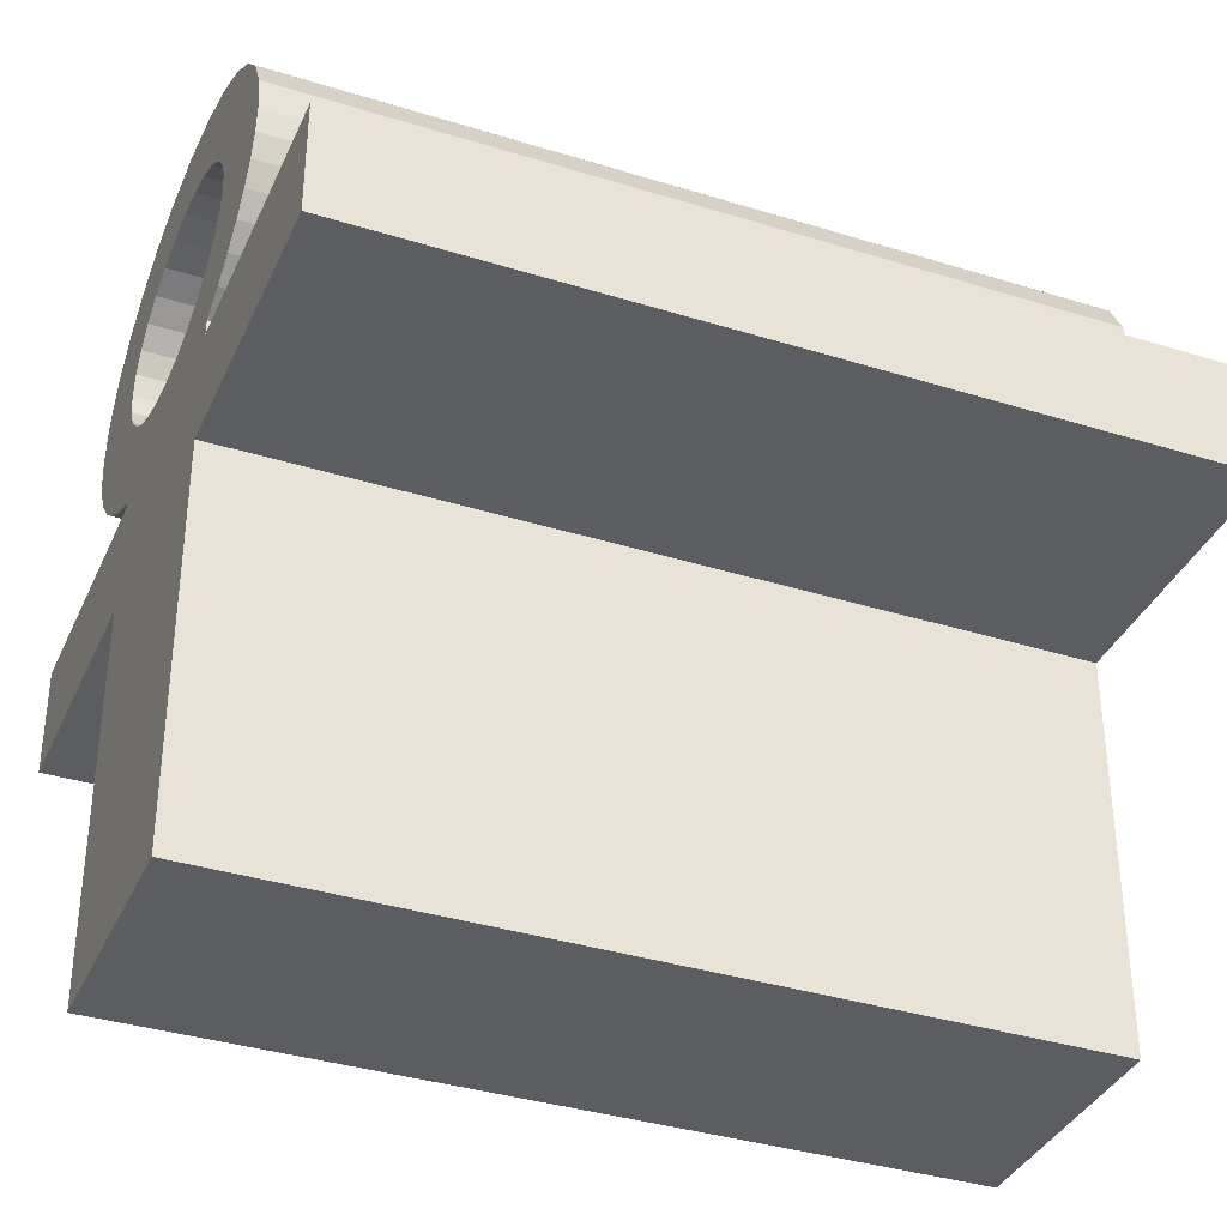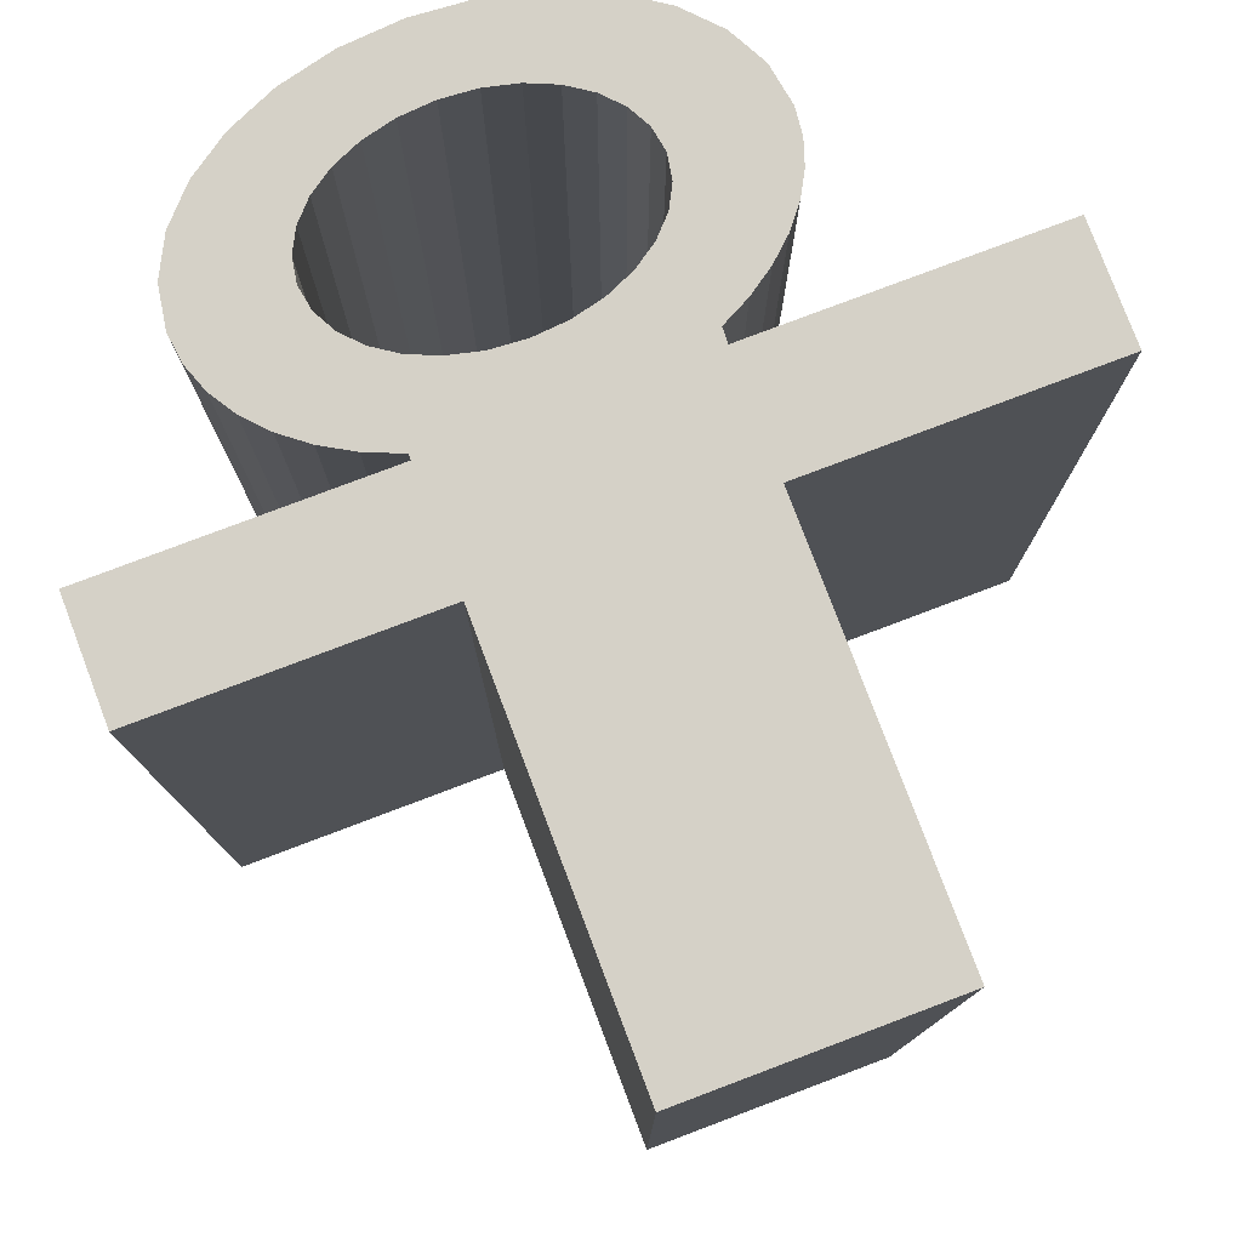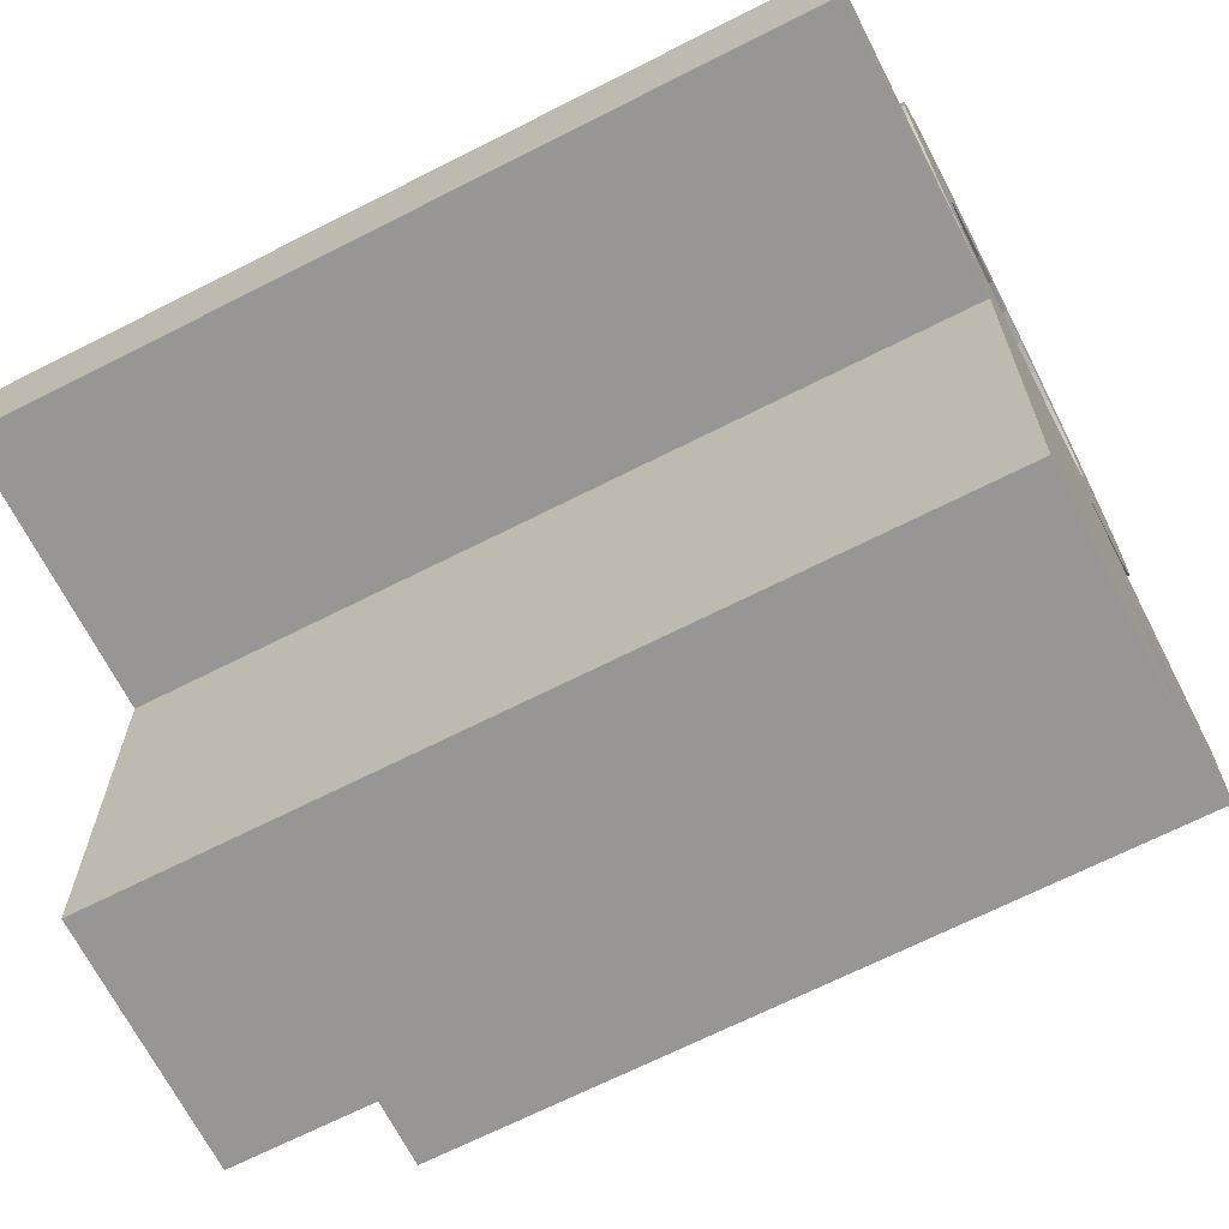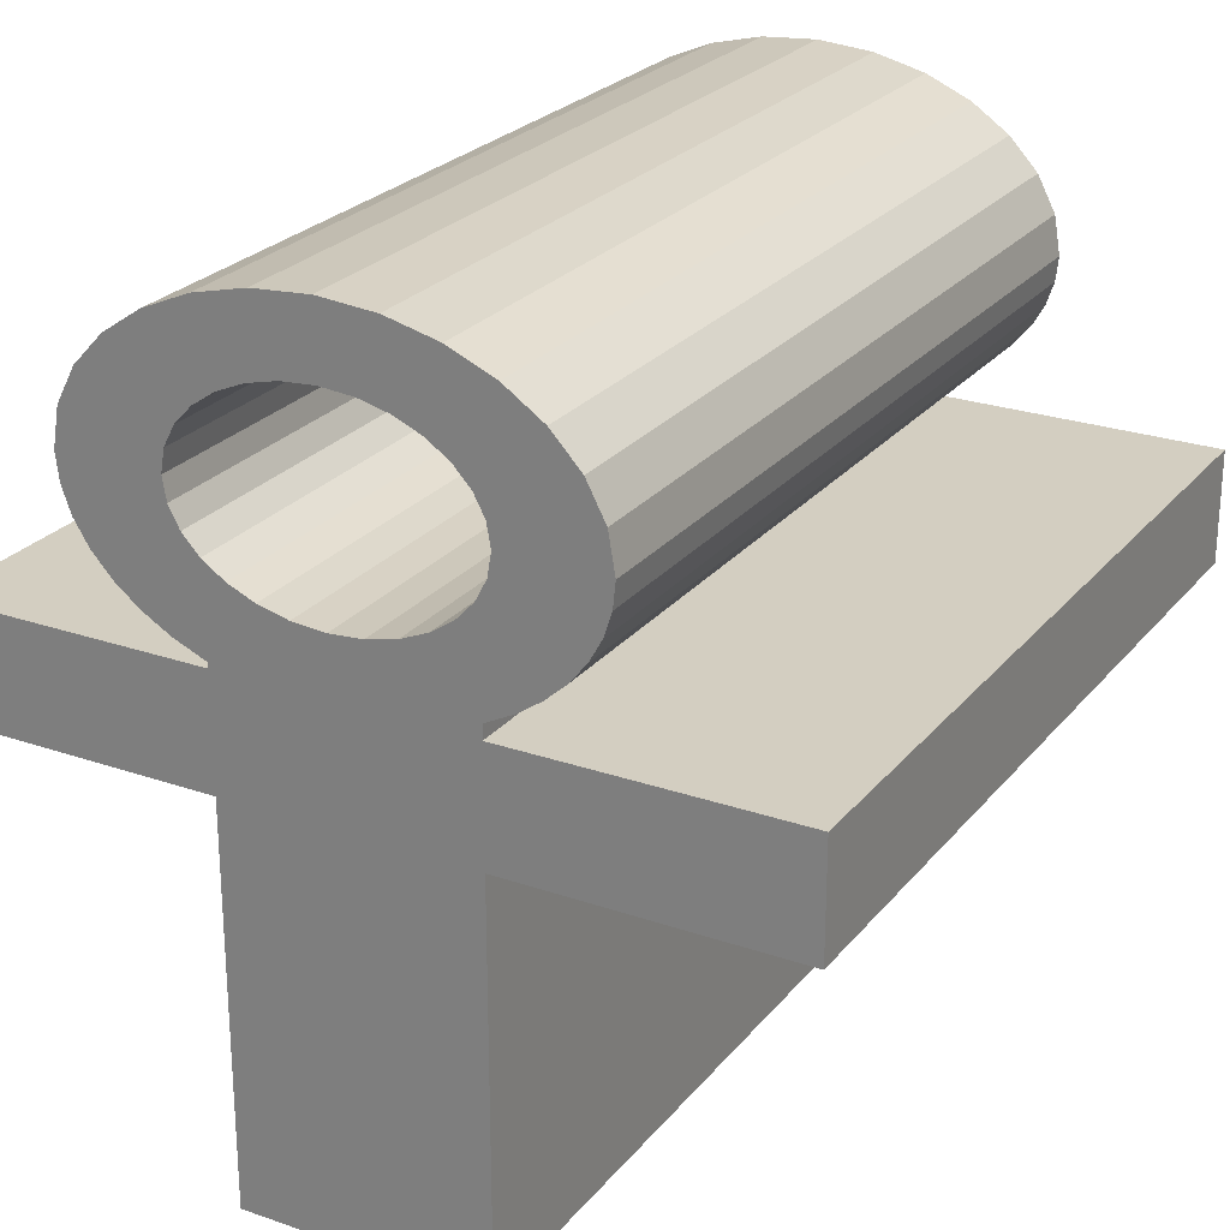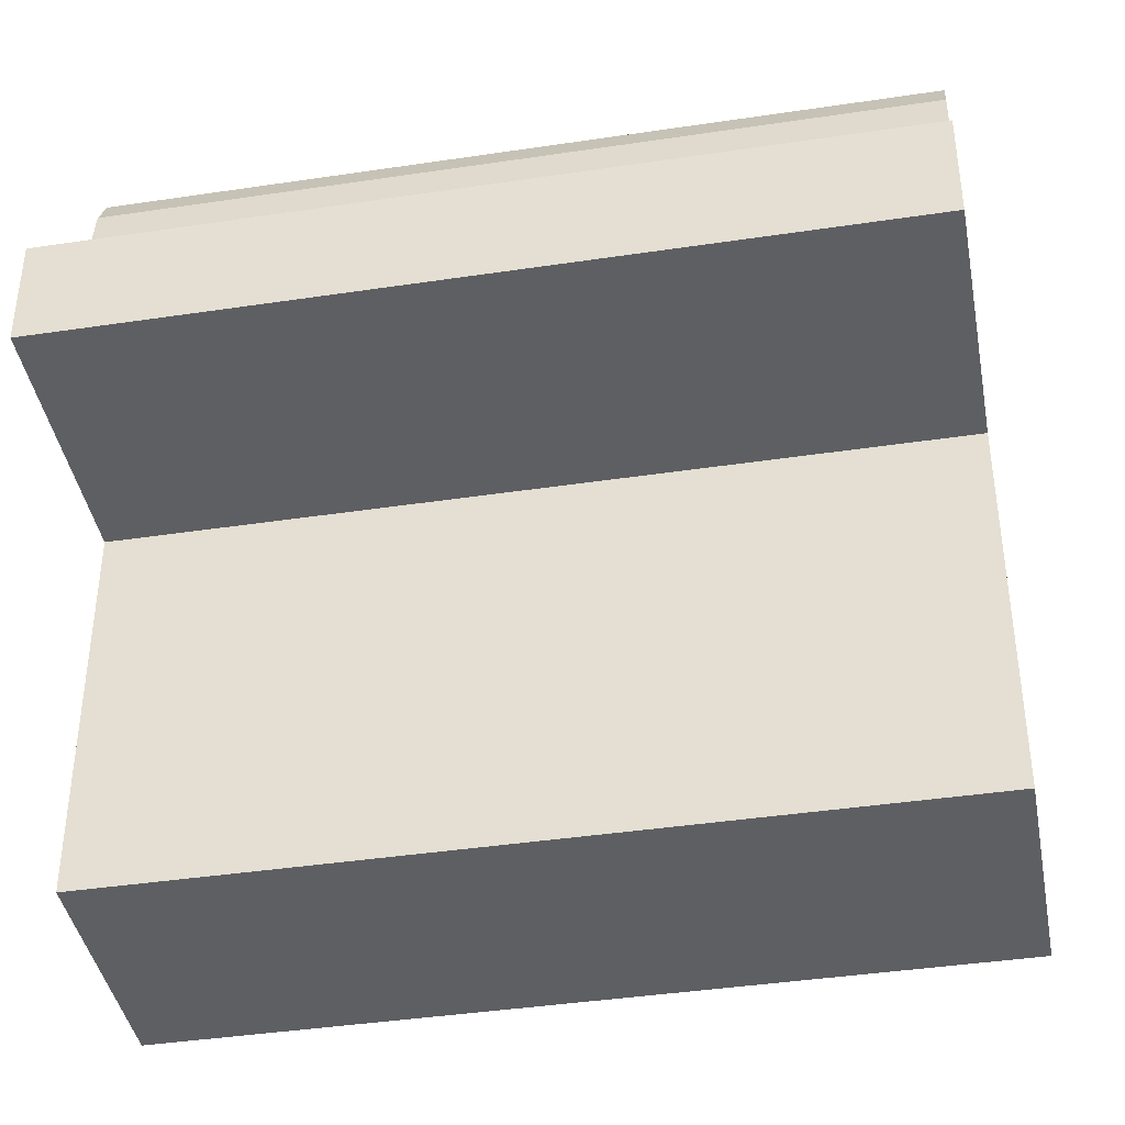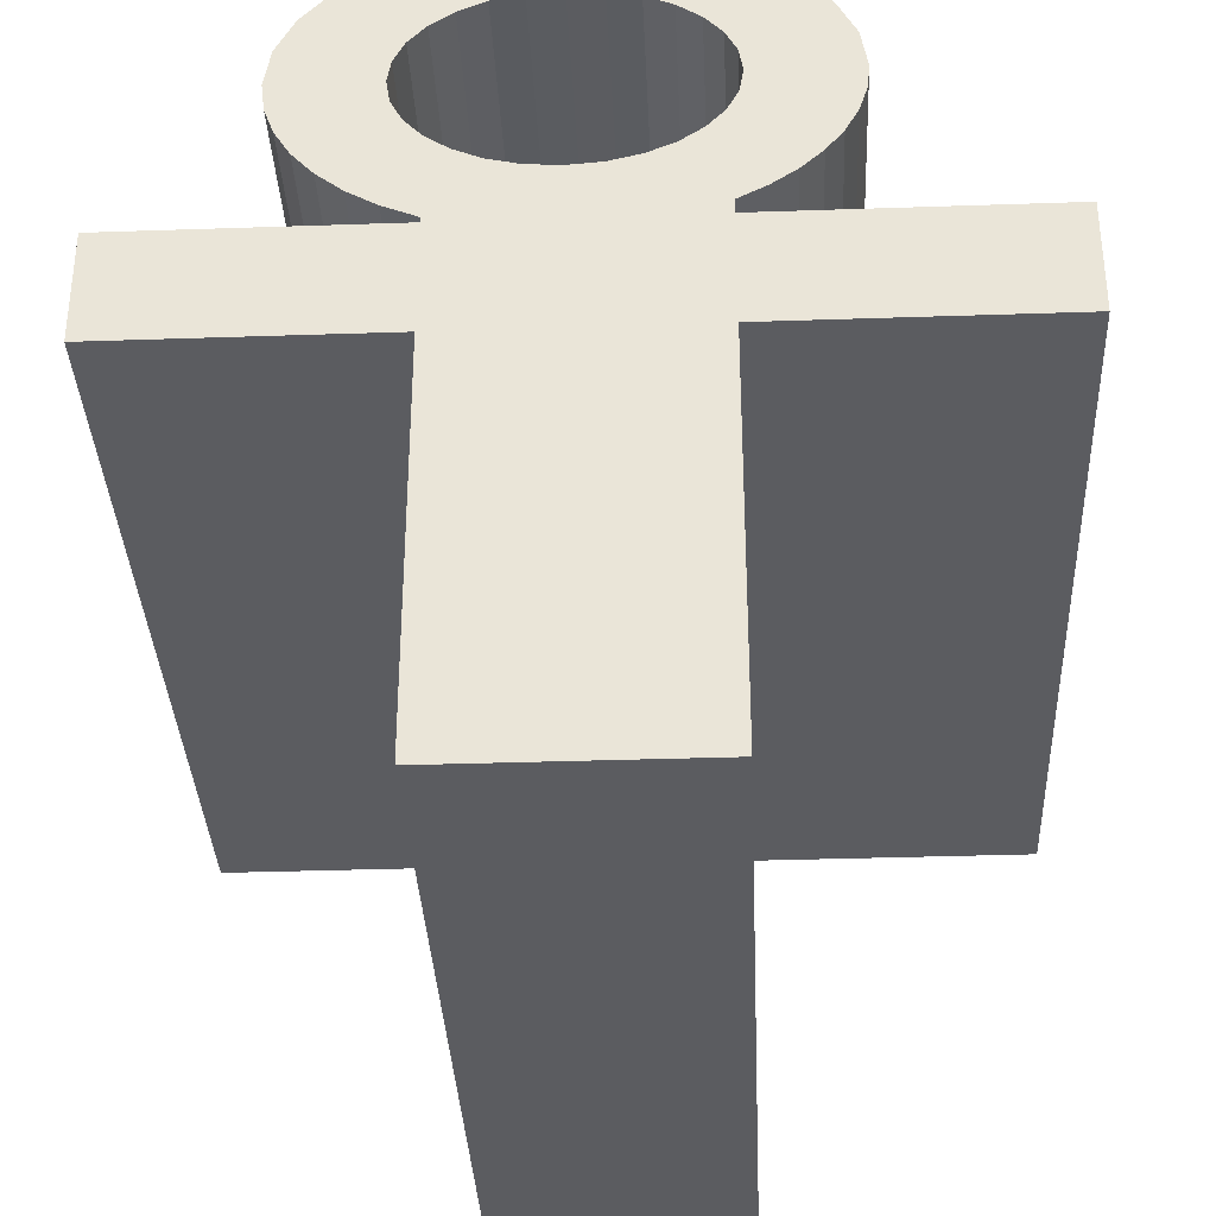
<metadata>
{"format":"obj","ext":"obj","renderer":"f3d","projection":"perspective","resolution":1024,"background":"white","views":[{"elev":-36.4,"azim":67.9,"up":"+Y"},{"elev":78.8,"azim":-20.7,"up":"+Z"},{"elev":-67.8,"azim":117.0,"up":"+Y"},{"elev":24.9,"azim":29.4,"up":"+Y"},{"elev":-40.8,"azim":-79.6,"up":"+Y"},{"elev":-34.8,"azim":2.6,"up":"+Y"}]}
</metadata>
<code>
o D03
v 0.2975 0.2726 -0.9963
v 0.3646 0.3071 -0.9963
v 0.4238 0.3475 -0.9963
v 0.4743 0.3931 -0.9963
v 0.5153 0.4433 -0.9963
v 0.5457 0.4975 -0.9963
v 0.5646 0.555 -0.9963
v 0.5711 0.6152 -0.9963
v 0.5551 0.7091 -0.9963
v 0.5095 0.7953 -0.9963
v 0.438 0.8714 -0.9963
v 0.3442 0.9349 -0.9963
v 0.2318 0.9833 -0.9963
v 0.1044 1.014 -0.9963
v -0.03434 1.025 -0.9963
v -0.1731 1.014 -0.9963
v -0.3005 0.9833 -0.9963
v -0.4129 0.9349 -0.9963
v -0.5067 0.8714 -0.9963
v -0.5782 0.7953 -0.9963
v -0.6238 0.7091 -0.9963
v -0.6398 0.6152 -0.9963
v -0.6318 0.5485 -0.9963
v -0.6086 0.4853 -0.9963
v -0.5716 0.4263 -0.9963
v -0.522 0.3725 -0.9963
v -0.461 0.3246 -0.9963
v -0.39 0.2837 -0.9963
v -0.3101 0.2504 -0.9963
v -0.31 0.2371 -0.9963
v -0.9714 0.2371 -0.9963
v -0.9714 -0.03592 -0.9963
v -0.31 -0.03592 -0.9963
v -0.31 -0.9914 -0.9963
v 0.2964 -0.9914 -0.9963
v 0.2964 -0.03592 -0.9963
v 0.9854 -0.03592 -0.9963
v 0.9854 0.2371 -0.9963
v 0.2964 0.2371 -0.9963
v 0.2975 0.2726 0.9998
v 0.3646 0.3071 0.9998
v 0.4238 0.3475 0.9998
v 0.4743 0.3931 0.9998
v 0.5153 0.4433 0.9998
v 0.5457 0.4975 0.9998
v 0.5646 0.555 0.9998
v 0.5711 0.6152 0.9998
v 0.5551 0.7091 0.9998
v 0.5095 0.7953 0.9998
v 0.438 0.8714 0.9998
v 0.3442 0.9349 0.9998
v 0.2318 0.9833 0.9998
v 0.1044 1.014 0.9998
v -0.03434 1.025 0.9998
v -0.1731 1.014 0.9998
v -0.3005 0.9833 0.9998
v -0.4129 0.9349 0.9998
v -0.5067 0.8714 0.9998
v -0.5782 0.7953 0.9998
v -0.6238 0.7091 0.9998
v -0.6398 0.6152 0.9998
v -0.6318 0.5485 0.9998
v -0.6086 0.4853 0.9998
v -0.5716 0.4263 0.9998
v -0.522 0.3725 0.9998
v -0.461 0.3246 0.9998
v -0.39 0.2837 0.9998
v -0.3101 0.2504 0.9998
v -0.31 0.2371 0.9998
v -0.9714 0.2371 0.9998
v -0.9714 -0.03592 0.9998
v -0.31 -0.03592 0.9998
v -0.31 -0.9914 0.9998
v 0.2964 -0.9914 0.9998
v 0.2964 -0.03592 0.9998
v 0.9854 -0.03592 0.9998
v 0.9854 0.2371 0.9998
v 0.2964 0.2371 0.9998
v 0.3124 0.56 -0.9963
v 0.2856 0.5093 -0.9963
v 0.2435 0.4645 -0.9963
v 0.1883 0.4272 -0.9963
v 0.1222 0.3987 -0.9963
v 0.04726 0.3805 -0.9963
v -0.03434 0.3742 -0.9963
v -0.1159 0.3805 -0.9963
v -0.1909 0.3987 -0.9963
v -0.257 0.4272 -0.9963
v -0.3122 0.4645 -0.9963
v -0.3542 0.5093 -0.9963
v -0.3811 0.56 -0.9963
v -0.3905 0.6152 -0.9963
v -0.3811 0.6704 -0.9963
v -0.3542 0.7212 -0.9963
v -0.3122 0.7659 -0.9963
v -0.257 0.8033 -0.9963
v -0.1909 0.8317 -0.9963
v -0.1159 0.8499 -0.9963
v -0.03434 0.8563 -0.9963
v 0.04726 0.8499 -0.9963
v 0.1222 0.8317 -0.9963
v 0.1883 0.8033 -0.9963
v 0.2435 0.7659 -0.9963
v 0.2856 0.7212 -0.9963
v 0.3124 0.6704 -0.9963
v 0.3218 0.6152 -0.9963
v 0.3124 0.56 0.9998
v 0.2856 0.5093 0.9998
v 0.2435 0.4645 0.9998
v 0.1883 0.4272 0.9998
v 0.1222 0.3987 0.9998
v 0.04726 0.3805 0.9998
v -0.03434 0.3742 0.9998
v -0.1159 0.3805 0.9998
v -0.1909 0.3987 0.9998
v -0.257 0.4272 0.9998
v -0.3122 0.4645 0.9998
v -0.3542 0.5093 0.9998
v -0.3811 0.56 0.9998
v -0.3905 0.6152 0.9998
v -0.3811 0.6704 0.9998
v -0.3542 0.7212 0.9998
v -0.3122 0.7659 0.9998
v -0.257 0.8033 0.9998
v -0.1909 0.8317 0.9998
v -0.1159 0.8499 0.9998
v -0.03434 0.8563 0.9998
v 0.04726 0.8499 0.9998
v 0.1222 0.8317 0.9998
v 0.1883 0.8033 0.9998
v 0.2435 0.7659 0.9998
v 0.2856 0.7212 0.9998
v 0.3124 0.6704 0.9998
v 0.3218 0.6152 0.9998
f 1 2 41
f 1 41 40
f 2 3 42
f 2 42 41
f 3 4 43
f 3 43 42
f 4 5 44
f 4 44 43
f 5 6 45
f 5 45 44
f 6 7 46
f 6 46 45
f 7 8 47
f 7 47 46
f 8 9 48
f 8 48 47
f 9 10 49
f 9 49 48
f 10 11 50
f 10 50 49
f 11 12 51
f 11 51 50
f 12 13 52
f 12 52 51
f 13 14 53
f 13 53 52
f 14 15 54
f 14 54 53
f 15 16 55
f 15 55 54
f 16 17 56
f 16 56 55
f 17 18 57
f 17 57 56
f 18 19 58
f 18 58 57
f 19 20 59
f 19 59 58
f 20 21 60
f 20 60 59
f 21 22 61
f 21 61 60
f 22 23 62
f 22 62 61
f 23 24 63
f 23 63 62
f 24 25 64
f 24 64 63
f 25 26 65
f 25 65 64
f 26 27 66
f 26 66 65
f 27 28 67
f 27 67 66
f 28 29 68
f 28 68 67
f 29 30 69
f 29 69 68
f 30 31 70
f 30 70 69
f 31 32 71
f 31 71 70
f 32 33 72
f 32 72 71
f 33 34 73
f 33 73 72
f 34 35 74
f 34 74 73
f 35 36 75
f 35 75 74
f 36 37 76
f 36 76 75
f 37 38 77
f 37 77 76
f 38 39 78
f 38 78 77
f 39 1 40
f 39 40 78
f 79 80 108
f 79 108 107
f 80 81 109
f 80 109 108
f 81 82 110
f 81 110 109
f 82 83 111
f 82 111 110
f 83 84 112
f 83 112 111
f 84 85 113
f 84 113 112
f 85 86 114
f 85 114 113
f 86 87 115
f 86 115 114
f 87 88 116
f 87 116 115
f 88 89 117
f 88 117 116
f 89 90 118
f 89 118 117
f 90 91 119
f 90 119 118
f 91 92 120
f 91 120 119
f 92 93 121
f 92 121 120
f 93 94 122
f 93 122 121
f 94 95 123
f 94 123 122
f 95 96 124
f 95 124 123
f 96 97 125
f 96 125 124
f 97 98 126
f 97 126 125
f 98 99 127
f 98 127 126
f 99 100 128
f 99 128 127
f 100 101 129
f 100 129 128
f 101 102 130
f 101 130 129
f 102 103 131
f 102 131 130
f 103 104 132
f 103 132 131
f 104 105 133
f 104 133 132
f 105 106 134
f 105 134 133
f 106 79 107
f 106 107 134
f 84 1 85
f 83 1 84
f 1 83 2
f 82 2 83
f 82 3 2
f 81 3 82
f 81 4 3
f 81 5 4
f 80 5 81
f 80 6 5
f 79 6 80
f 79 7 6
f 106 7 79
f 106 8 7
f 106 9 8
f 105 9 106
f 105 10 9
f 104 10 105
f 103 10 104
f 103 11 10
f 102 11 103
f 102 12 11
f 101 12 102
f 101 13 12
f 100 13 101
f 100 14 13
f 100 15 14
f 99 15 100
f 99 16 15
f 98 16 99
f 98 17 16
f 97 17 98
f 97 18 17
f 96 18 97
f 96 19 18
f 95 19 96
f 95 20 19
f 94 20 95
f 94 21 20
f 93 21 94
f 93 22 21
f 92 22 93
f 92 23 22
f 91 23 92
f 91 24 23
f 90 24 91
f 90 25 24
f 89 25 90
f 89 26 25
f 34 36 35
f 33 36 34
f 37 39 38
f 36 39 37
f 31 33 32
f 30 33 31
f 30 36 33
f 30 39 36
f 29 39 30
f 29 1 39
f 1 29 85
f 29 86 85
f 29 87 86
f 28 87 29
f 28 88 87
f 27 88 28
f 26 88 27
f 89 88 26
f 112 113 40
f 111 112 40
f 111 40 41
f 110 111 41
f 110 41 42
f 109 110 42
f 109 42 43
f 109 43 44
f 108 109 44
f 108 44 45
f 107 108 45
f 107 45 46
f 134 107 46
f 134 46 47
f 134 47 48
f 133 134 48
f 133 48 49
f 132 133 49
f 131 132 49
f 131 49 50
f 130 131 50
f 130 50 51
f 129 130 51
f 129 51 52
f 128 129 52
f 128 52 53
f 128 53 54
f 127 128 54
f 127 54 55
f 126 127 55
f 126 55 56
f 125 126 56
f 125 56 57
f 124 125 57
f 124 57 58
f 123 124 58
f 123 58 59
f 122 123 59
f 122 59 60
f 121 122 60
f 121 60 61
f 120 121 61
f 120 61 62
f 119 120 62
f 119 62 63
f 118 119 63
f 118 63 64
f 117 118 64
f 117 64 65
f 73 74 75
f 72 73 75
f 76 77 78
f 75 76 78
f 70 71 72
f 69 70 72
f 69 72 75
f 69 75 78
f 68 69 78
f 68 78 40
f 68 40 113
f 68 113 114
f 68 114 115
f 67 68 115
f 67 115 116
f 66 67 116
f 65 66 116
f 117 65 116

</code>
